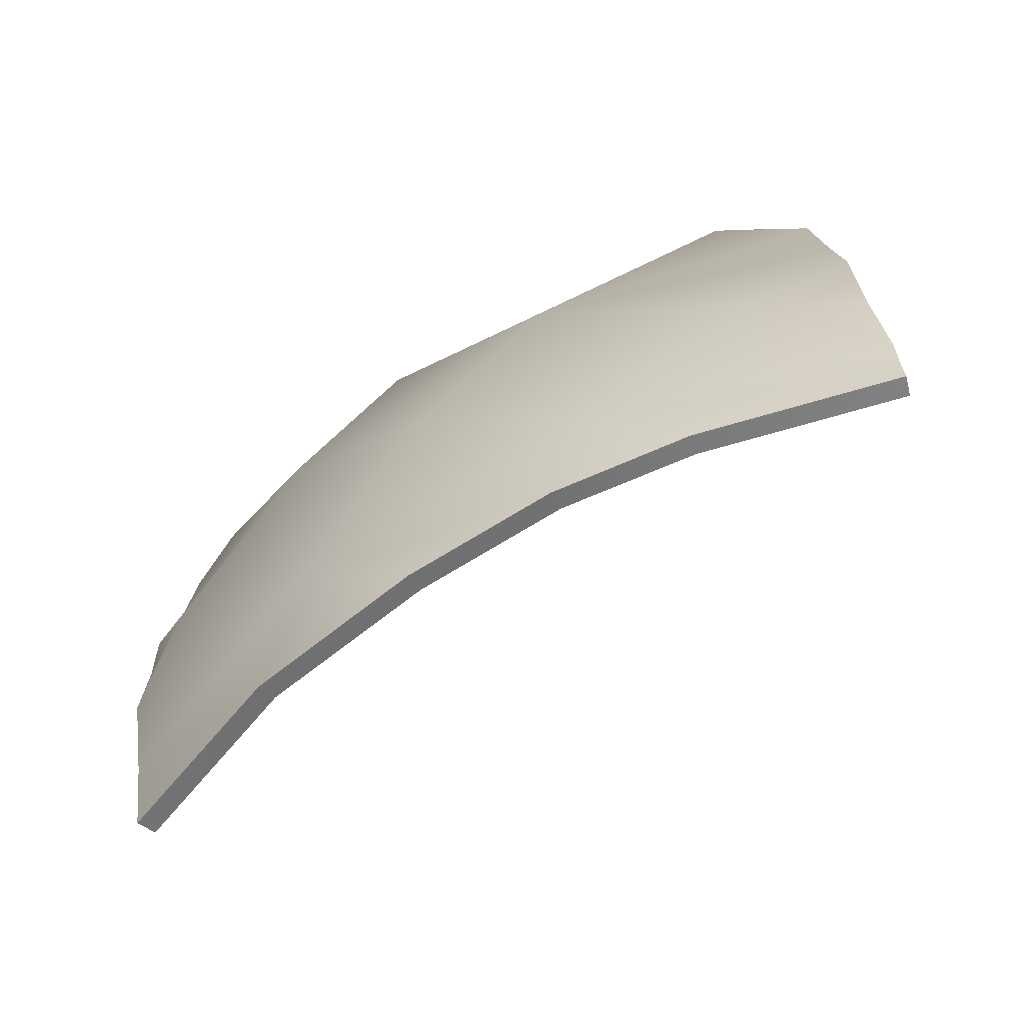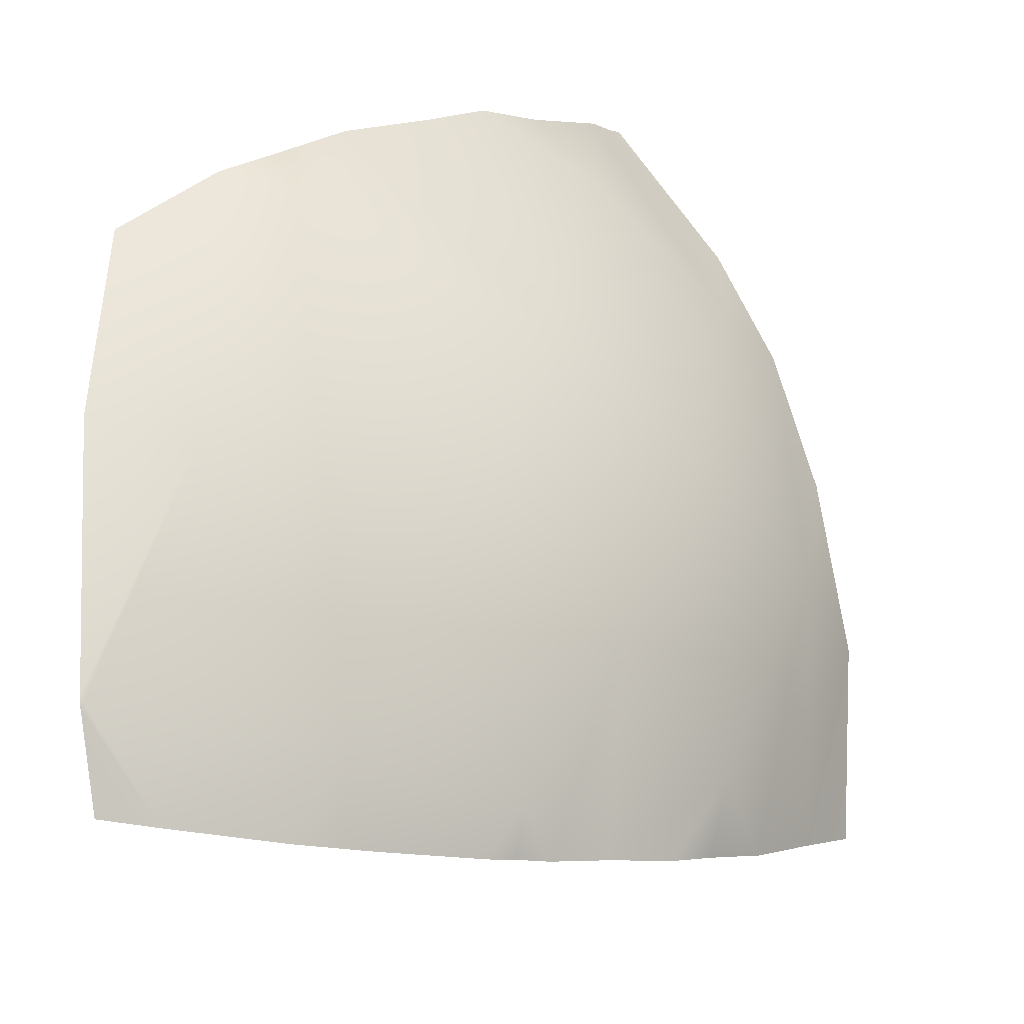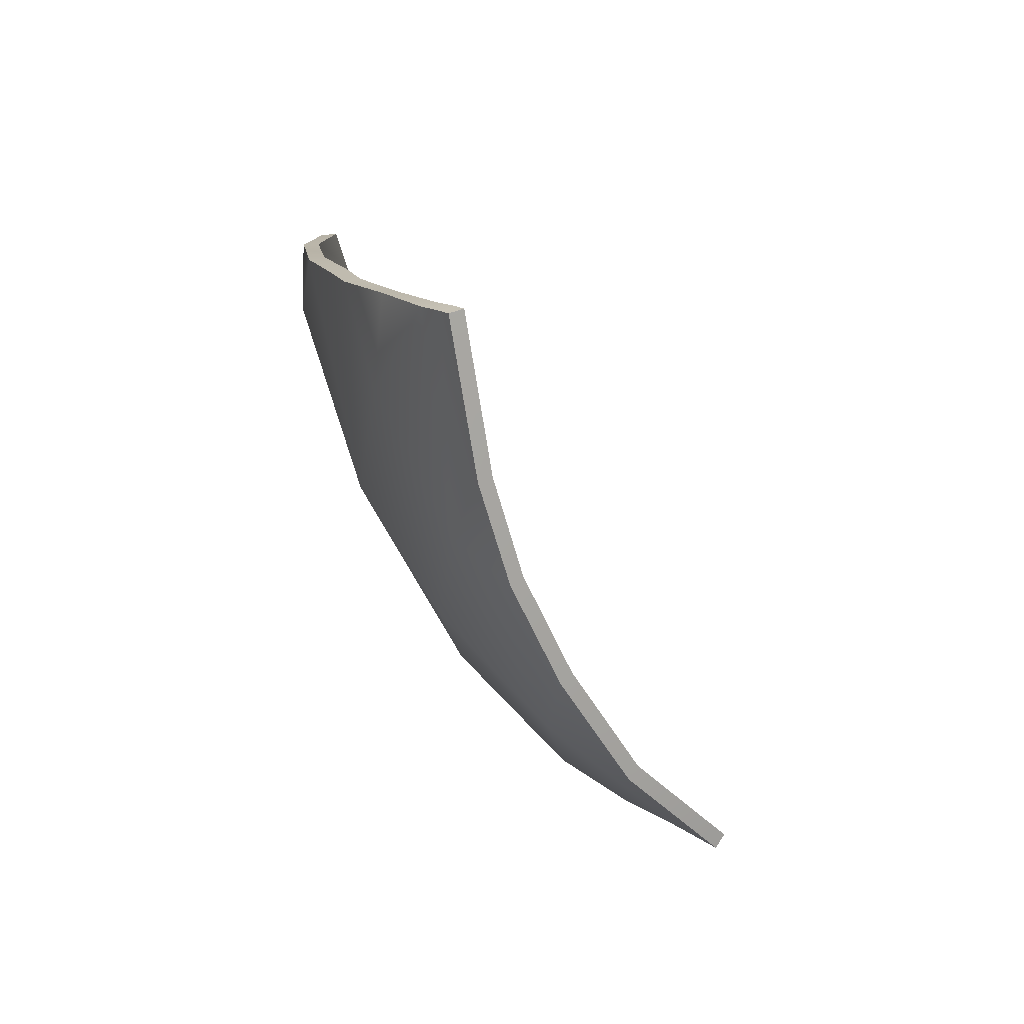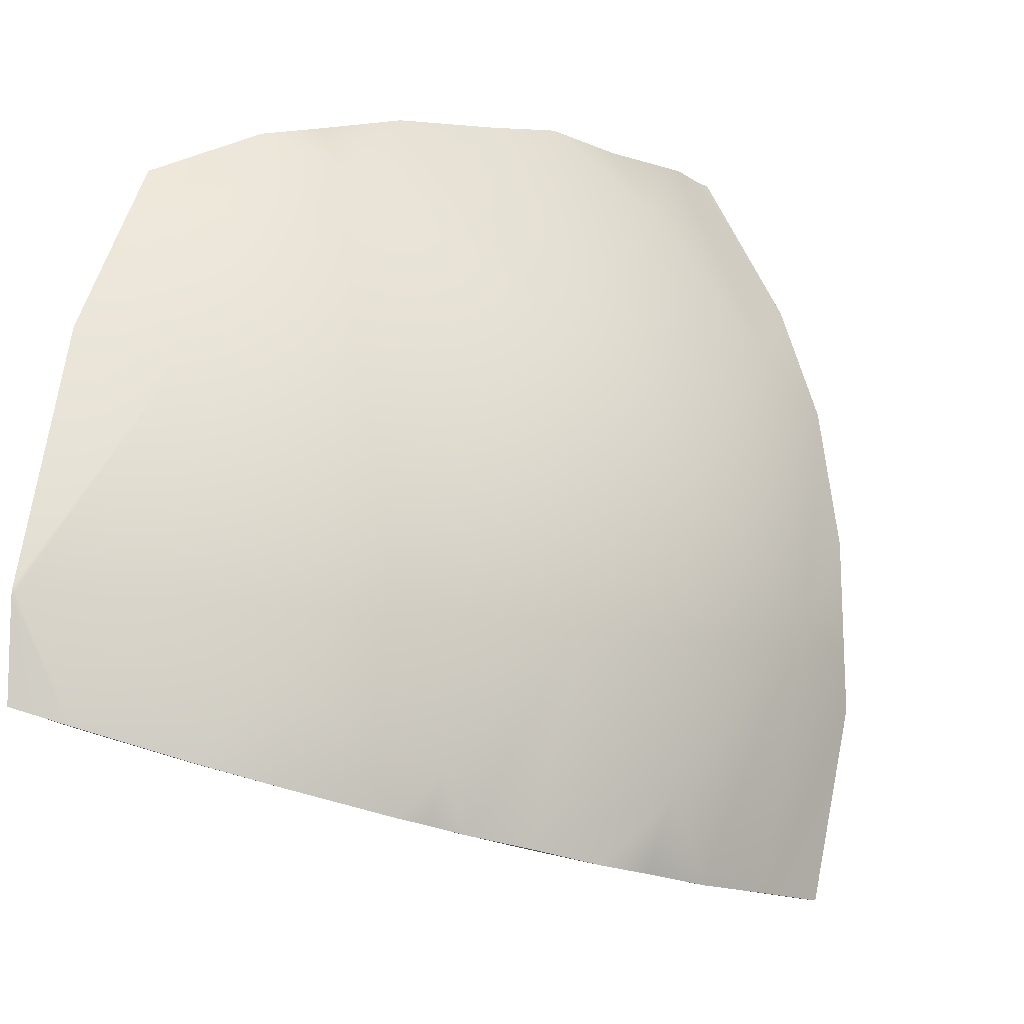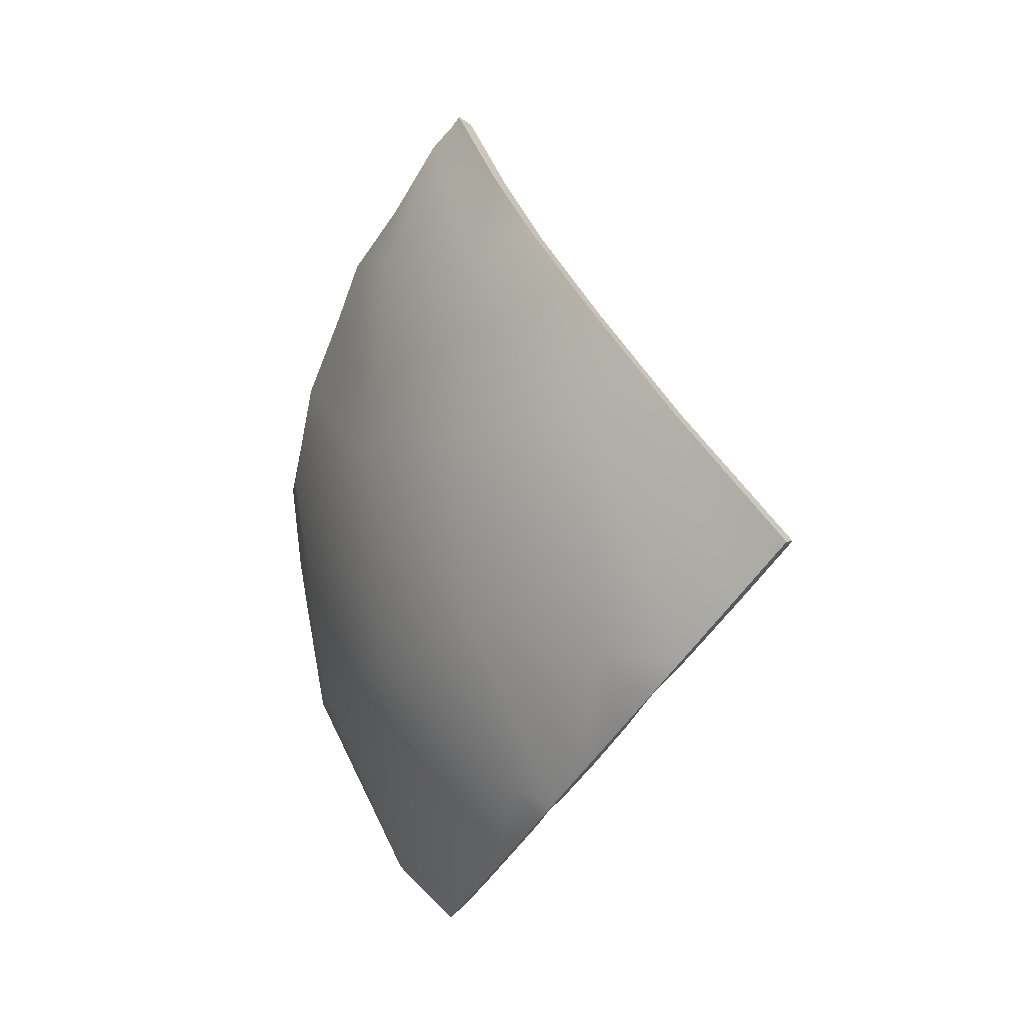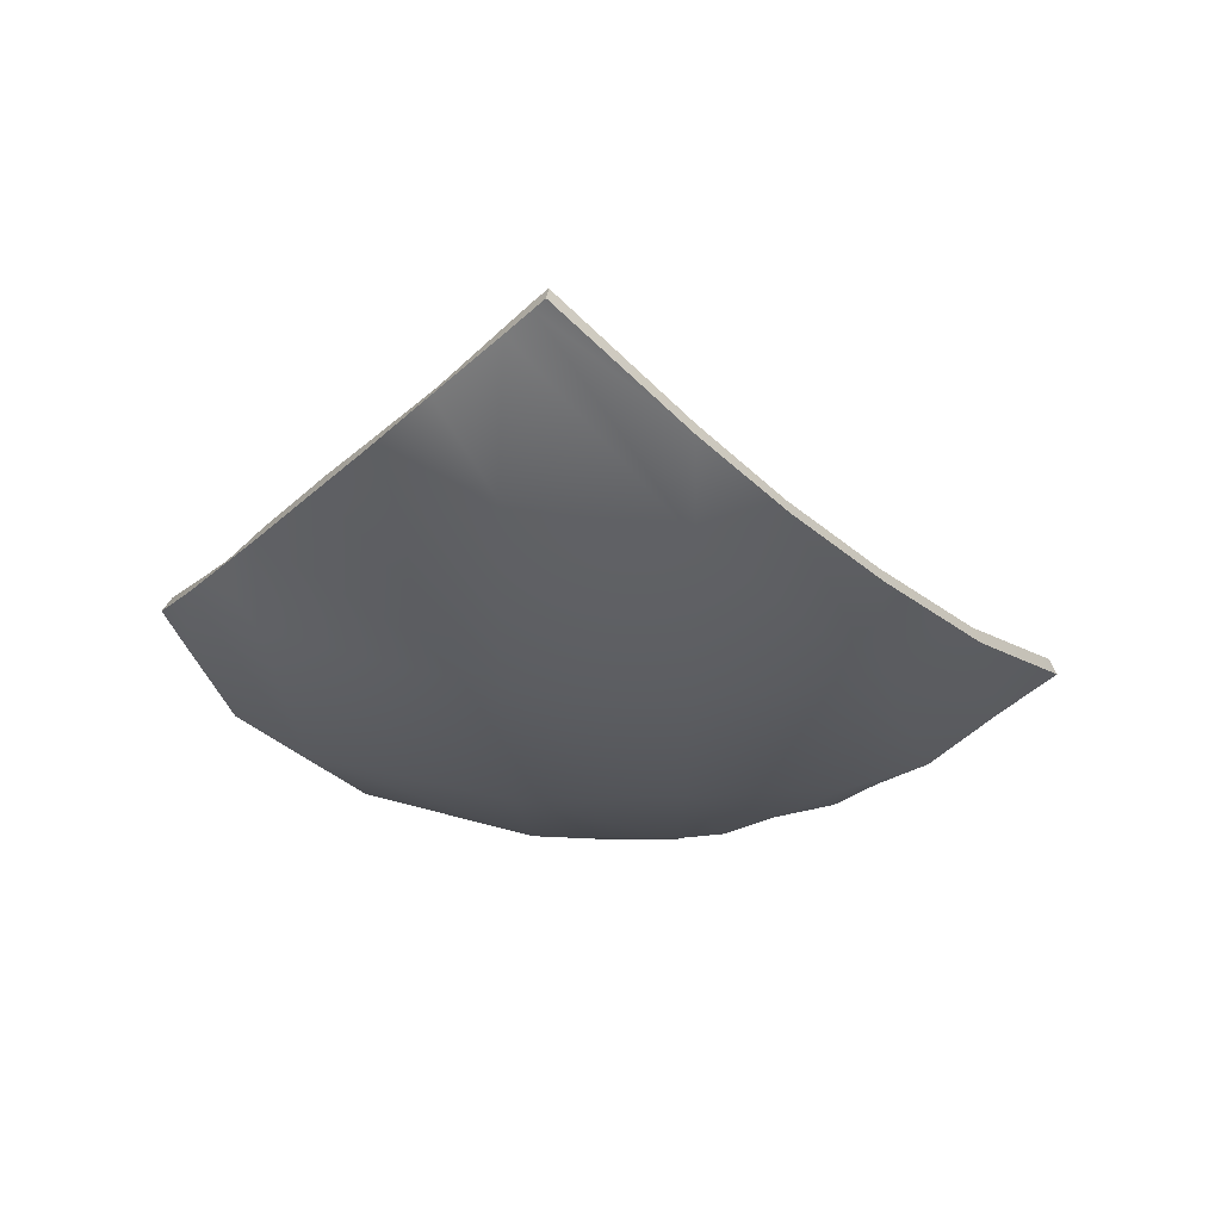
<metadata>
{"format":"obj","ext":"obj","renderer":"f3d","projection":"perspective","resolution":1024,"background":"white","views":[{"elev":-6.7,"azim":-38.4,"up":"+Y"},{"elev":46.5,"azim":-165.4,"up":"+Y"},{"elev":69.1,"azim":-82.0,"up":"+Z"},{"elev":40.1,"azim":-154.0,"up":"+Y"},{"elev":-7.0,"azim":-88.9,"up":"+Z"},{"elev":53.2,"azim":-137.5,"up":"+Z"}]}
</metadata>
<code>
g SoccerBall_Explode_Thin_02
v 0.1561 0.1878 0.03519
v 0.184 0.1794 -0.0487
v 0.1908 0.1856 -0.01526
v 0.1172 0.1582 -0.1156
v 0.1699 0.1659 -0.1181
v 0.1364 0.108 -0.2303
v 0.1098 0.1803 0.03519
v 0.1376 0.1803 0.06301
v 0.113 0.1708 0.1002
v -0.009412 0.122 0.03519
v 0.08355 0.1486 0.1459
v 0.06281 0.1342 0.178
v 0.1343 0.1068 -0.2321
v 0.1359 0.107 -0.2322
v 0.1349 0.105 -0.2346
v 0.0006769 0.1068 -0.09844
v 0.09283 0.06457 -0.2595
v 0.1203 0.07105 -0.2666
v 0.0254 0.06975 -0.2073
v 0.03888 0.04954 -0.2428
v 0.004786 0.03618 -0.228
v -0.05186 0.02575 -0.178
v -0.04105 0.01493 -0.2042
v -0.07619 0.05007 -0.07951
v -0.08562 0.0595 0.03519
v 0.0006769 0.1068 0.1688
v 0.04264 0.1068 0.2108
v 0.01885 0.07958 0.2489
v -0.07619 0.05007 0.1499
v 0.01184 0.06713 0.2607
v -0.06258 0.03647 0.205
v 0.008229 0.06195 0.2666
v -0.05186 0.02575 -0.178
v -0.05186 0.007668 -0.1961
v -0.04105 0.01493 -0.2042
v -0.06643 0.0001774 -0.1877
v -0.07619 0.05007 -0.07951
v -0.08955 -0.01889 -0.1663
v -0.133 -0.02679 -0.09844
v -0.1169 -0.03747 -0.1455
v -0.133 -0.05457 -0.1262
v -0.08562 0.0595 0.03519
v -0.1481 -0.0167 0.03519
v -0.1534 -0.07322 -0.1053
v -0.07619 0.05007 0.1499
v -0.1733 -0.1048 -0.06968
v -0.1038 0.01262 0.1591
v -0.06258 0.03647 0.205
v -0.1403 -0.02187 0.1037
v -0.1738 -0.06932 0.03519
v -0.1908 -0.1305 -0.04072
v 0.1856 0.1696 -0.04718
v 0.1577 0.1779 0.03575
v 0.1924 0.1759 -0.01375
v 0.12 0.1491 -0.1127
v 0.1714 0.1564 -0.1154
v 0.1379 0.09905 -0.2261
v 0.1128 0.1708 0.03516
v 0.1392 0.1705 0.06147
v 0.1168 0.1617 0.09865
v -0.004049 0.1135 0.03514
v 0.08779 0.1396 0.1445
v 0.06702 0.1255 0.1757
v 0.1368 0.09867 -0.2269
v 0.1372 0.09852 -0.2271
v 0.1379 0.09769 -0.2284
v 0.00585 0.09867 -0.09589
v 0.09648 0.05726 -0.2537
v 0.1235 0.06385 -0.2605
v 0.03012 0.0623 -0.2026
v 0.04312 0.04246 -0.2372
v 0.01022 0.02963 -0.2227
v -0.04529 0.01943 -0.1739
v -0.03491 0.008855 -0.1992
v -0.06922 0.04323 -0.07733
v -0.07854 0.05243 0.03519
v 0.005867 0.0987 0.1662
v 0.04657 0.09853 0.2069
v 0.02442 0.07218 0.2451
v -0.06935 0.04311 0.1477
v 0.01765 0.05977 0.2572
v -0.05657 0.02918 0.2017
v 0.01381 0.05433 0.2633
v -0.04524 0.002372 -0.1908
v -0.04529 0.01943 -0.1739
v -0.03491 0.008855 -0.1992
v -0.05921 -0.005459 -0.1837
v -0.06922 0.04323 -0.07733
v -0.08222 -0.02473 -0.1628
v -0.1248 -0.03198 -0.09582
v -0.1095 -0.04293 -0.1417
v -0.1247 -0.05852 -0.1223
v -0.07854 0.05243 0.03519
v -0.1396 -0.02206 0.03525
v -0.1446 -0.07742 -0.1031
v -0.06935 0.04311 0.1477
v -0.1644 -0.109 -0.06826
v -0.09621 0.006487 0.1571
v -0.05657 0.02918 0.2017
v -0.1322 -0.02759 0.1023
v -0.1649 -0.0737 0.03591
v -0.1819 -0.1348 -0.03921
v 0.1577 0.1779 0.03575
v 0.1908 0.1856 -0.01526
v 0.1924 0.1759 -0.01375
v 0.1561 0.1878 0.03519
v 0.1392 0.1705 0.06147
v 0.1376 0.1803 0.06301
v 0.1168 0.1617 0.09865
v 0.113 0.1708 0.1002
v 0.08779 0.1396 0.1445
v 0.08355 0.1486 0.1459
v 0.06702 0.1255 0.1757
v 0.06281 0.1342 0.178
v 0.04657 0.09853 0.2069
v 0.04264 0.1068 0.2108
v 0.02442 0.07218 0.2451
v 0.01885 0.07958 0.2489
v 0.01765 0.05977 0.2572
v 0.01184 0.06713 0.2607
v 0.01381 0.05433 0.2633
v 0.008229 0.06195 0.2666
v 0.184 0.1794 -0.0487
v 0.1924 0.1759 -0.01375
v 0.1908 0.1856 -0.01526
v 0.1856 0.1696 -0.04718
v 0.1699 0.1659 -0.1181
v 0.1714 0.1564 -0.1154
v 0.1364 0.108 -0.2303
v 0.1379 0.09905 -0.2261
v 0.1359 0.107 -0.2322
v 0.1372 0.09852 -0.2271
v 0.1349 0.105 -0.2346
v 0.1379 0.09769 -0.2284
v 0.1203 0.07105 -0.2666
v 0.1235 0.06385 -0.2605
v 0.09283 0.06457 -0.2595
v 0.1235 0.06385 -0.2605
v 0.1203 0.07105 -0.2666
v 0.09648 0.05726 -0.2537
v 0.03888 0.04954 -0.2428
v 0.04312 0.04246 -0.2372
v 0.004786 0.03618 -0.228
v 0.01022 0.02963 -0.2227
v -0.04105 0.01493 -0.2042
v -0.03491 0.008855 -0.1992
v -0.05186 0.007668 -0.1961
v -0.03491 0.008855 -0.1992
v -0.04105 0.01493 -0.2042
v -0.04524 0.002372 -0.1908
v -0.06643 0.0001774 -0.1877
v -0.05921 -0.005459 -0.1837
v -0.08955 -0.01889 -0.1663
v -0.08222 -0.02473 -0.1628
v -0.1169 -0.03747 -0.1455
v -0.1095 -0.04293 -0.1417
v -0.133 -0.05457 -0.1262
v -0.1247 -0.05852 -0.1223
v -0.1534 -0.07322 -0.1053
v -0.1446 -0.07742 -0.1031
v -0.1733 -0.1048 -0.06968
v -0.1644 -0.109 -0.06826
v -0.1908 -0.1305 -0.04072
v -0.1819 -0.1348 -0.03921
v -0.09621 0.006487 0.1571
v -0.06258 0.03647 0.205
v -0.05657 0.02918 0.2017
v -0.1038 0.01262 0.1591
v -0.1322 -0.02759 0.1023
v -0.1403 -0.02187 0.1037
v -0.1649 -0.0737 0.03591
v -0.1738 -0.06932 0.03519
v -0.1819 -0.1348 -0.03921
v -0.1908 -0.1305 -0.04072
v 0.008229 0.06195 0.2666
v -0.05657 0.02918 0.2017
v -0.06258 0.03647 0.205
v 0.01381 0.05433 0.2633
g SoccerBall_Explode_Thin_02_0
f 3 2 1
f 2 4 1
f 4 2 5
f 5 6 4
f 4 7 1
f 7 8 1
f 9 8 7
f 7 10 9
f 11 9 10
f 11 10 12
f 13 4 6
f 13 6 14
f 13 14 15
f 4 16 7
f 10 7 16
f 13 15 17
f 18 17 15
f 13 19 4
f 13 17 19
f 16 4 19
f 20 19 17
f 20 21 19
f 19 21 22
f 19 22 16
f 23 22 21
f 24 16 22
f 16 24 10
f 25 10 24
f 10 25 26
f 26 12 10
f 26 27 12
f 28 27 26
f 29 26 25
f 26 29 28
f 30 28 29
f 29 31 30
f 32 30 31
f 35 34 33
f 33 34 36
f 33 36 37
f 38 37 36
f 37 38 39
f 40 39 38
f 40 41 39
f 37 39 42
f 43 42 39
f 39 41 44
f 39 44 43
f 42 43 45
f 46 43 44
f 45 43 47
f 45 47 48
f 49 47 43
f 43 50 49
f 43 46 50
f 51 50 46
f 54 53 52
f 52 53 55
f 55 56 52
f 56 55 57
f 55 53 58
f 58 53 59
f 60 58 59
f 58 60 61
f 62 61 60
f 62 63 61
f 64 57 55
f 64 65 57
f 64 66 65
f 55 58 67
f 61 67 58
f 64 68 66
f 69 66 68
f 64 55 70
f 64 70 68
f 67 70 55
f 71 68 70
f 71 70 72
f 70 73 72
f 70 67 73
f 74 72 73
f 75 73 67
f 67 61 75
f 76 75 61
f 61 77 76
f 77 61 63
f 77 63 78
f 79 77 78
f 80 76 77
f 77 79 80
f 81 80 79
f 80 81 82
f 83 82 81
f 86 85 84
f 85 87 84
f 85 88 87
f 89 87 88
f 88 90 89
f 91 89 90
f 91 90 92
f 88 93 90
f 94 90 93
f 90 95 92
f 90 94 95
f 93 96 94
f 97 95 94
f 96 98 94
f 96 99 98
f 100 94 98
f 94 100 101
f 94 101 97
f 102 97 101
f 105 104 103
f 106 103 104
f 103 106 107
f 108 107 106
f 107 108 109
f 110 109 108
f 109 110 111
f 112 111 110
f 111 112 113
f 114 113 112
f 113 114 115
f 116 115 114
f 115 116 117
f 118 117 116
f 117 118 119
f 120 119 118
f 119 120 121
f 122 121 120
f 125 124 123
f 126 123 124
f 123 126 127
f 128 127 126
f 127 128 129
f 130 129 128
f 129 130 131
f 132 131 130
f 131 132 133
f 134 133 132
f 133 134 135
f 136 135 134
f 139 138 137
f 140 137 138
f 137 140 141
f 142 141 140
f 141 142 143
f 144 143 142
f 143 144 145
f 146 145 144
f 149 148 147
f 150 147 148
f 147 150 151
f 152 151 150
f 151 152 153
f 154 153 152
f 153 154 155
f 156 155 154
f 155 156 157
f 158 157 156
f 157 158 159
f 160 159 158
f 159 160 161
f 162 161 160
f 161 162 163
f 164 163 162
f 167 166 165
f 168 165 166
f 165 168 169
f 170 169 168
f 169 170 171
f 172 171 170
f 171 172 173
f 174 173 172
f 177 176 175
f 178 175 176

</code>
